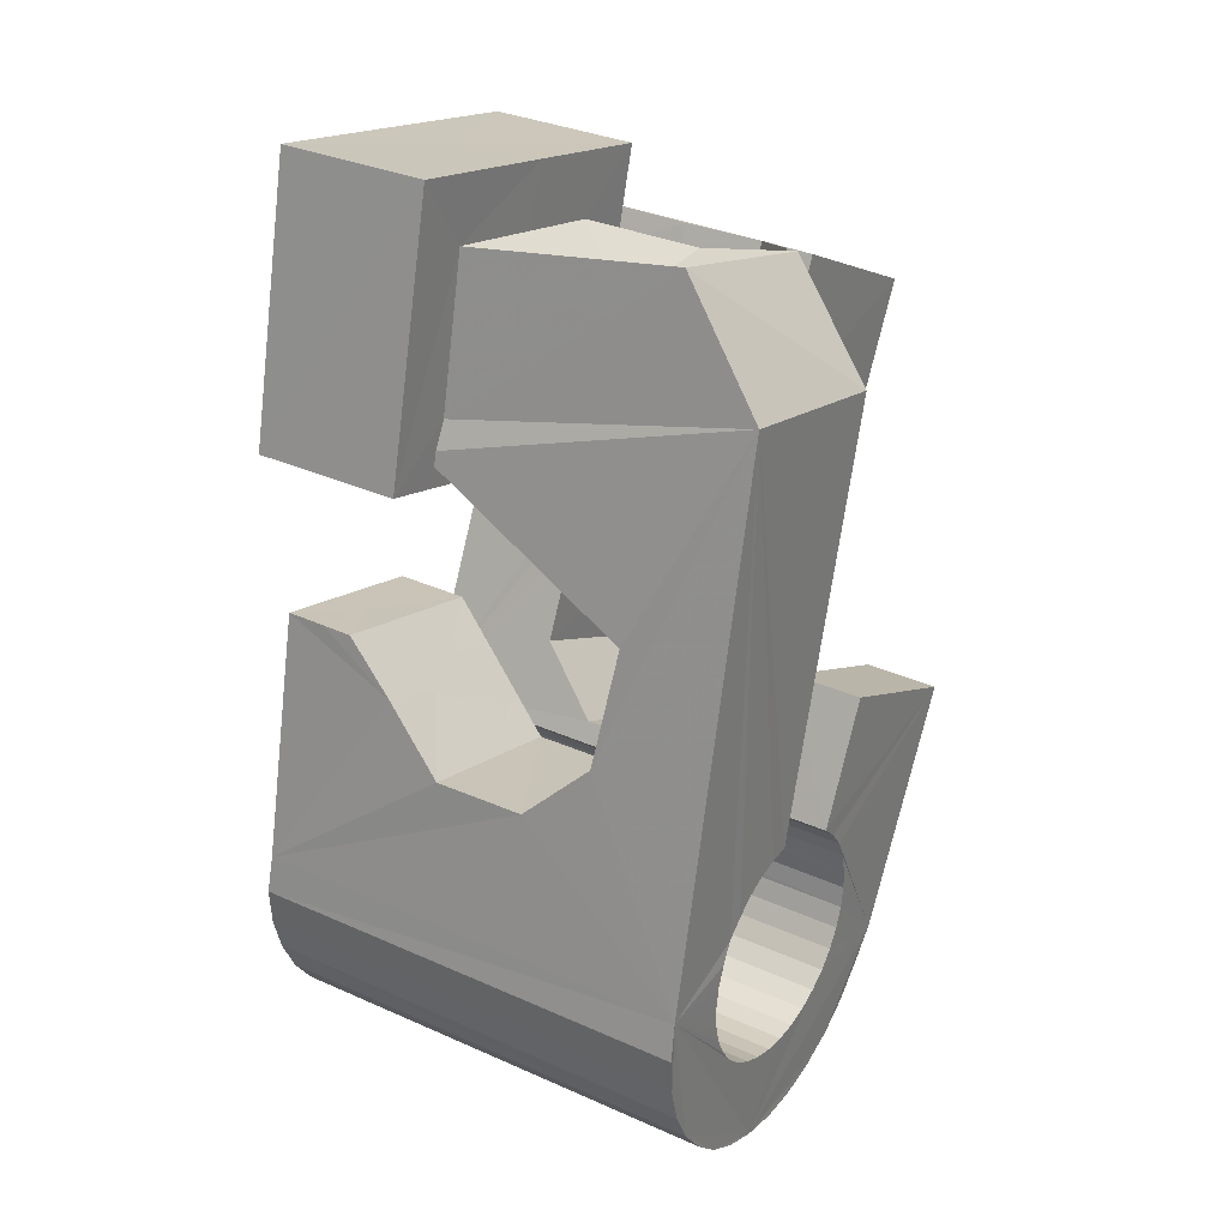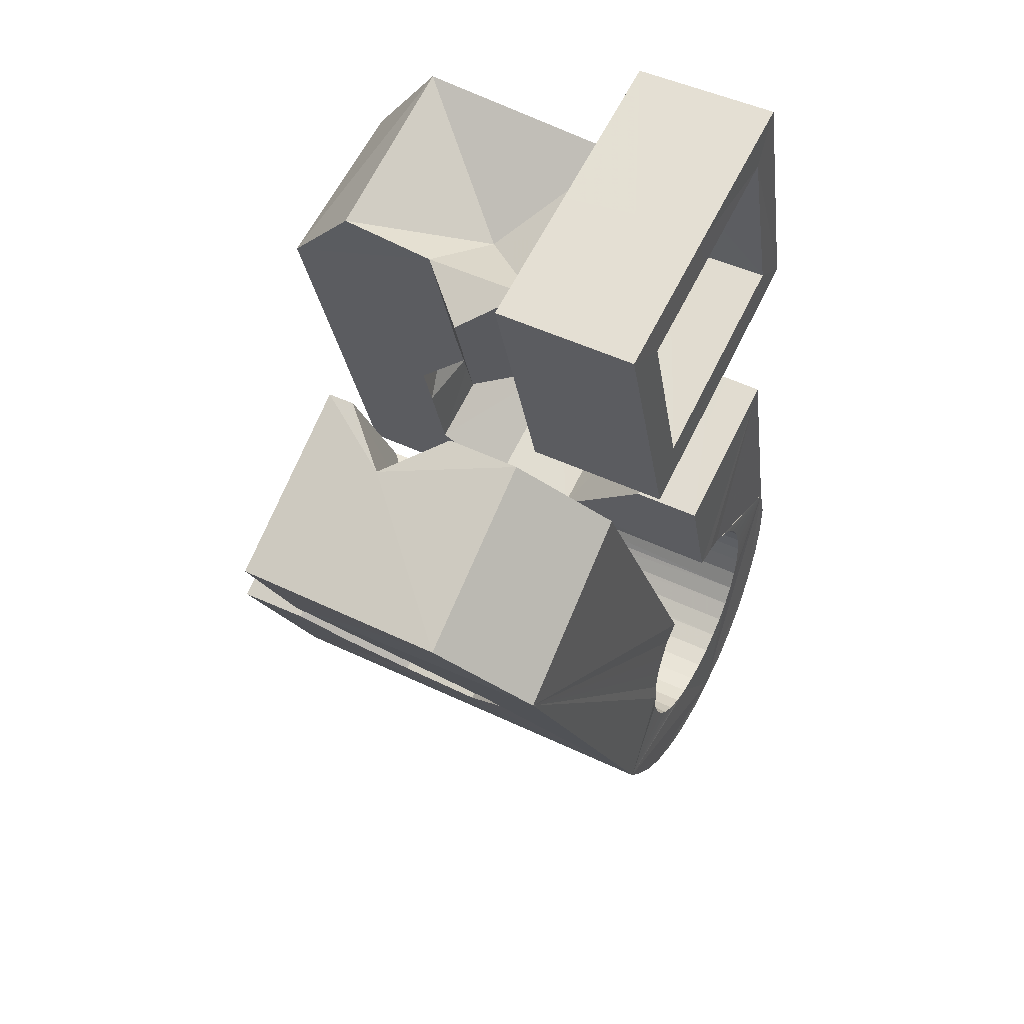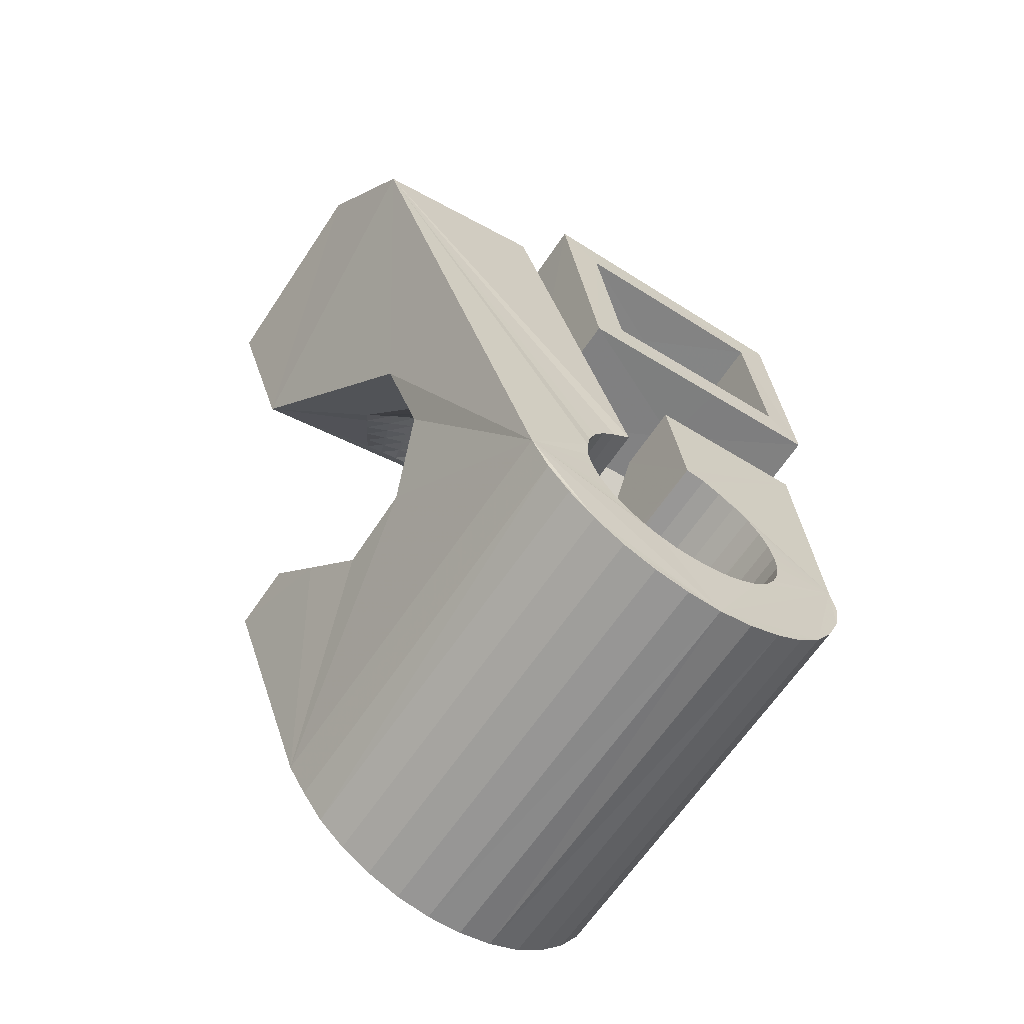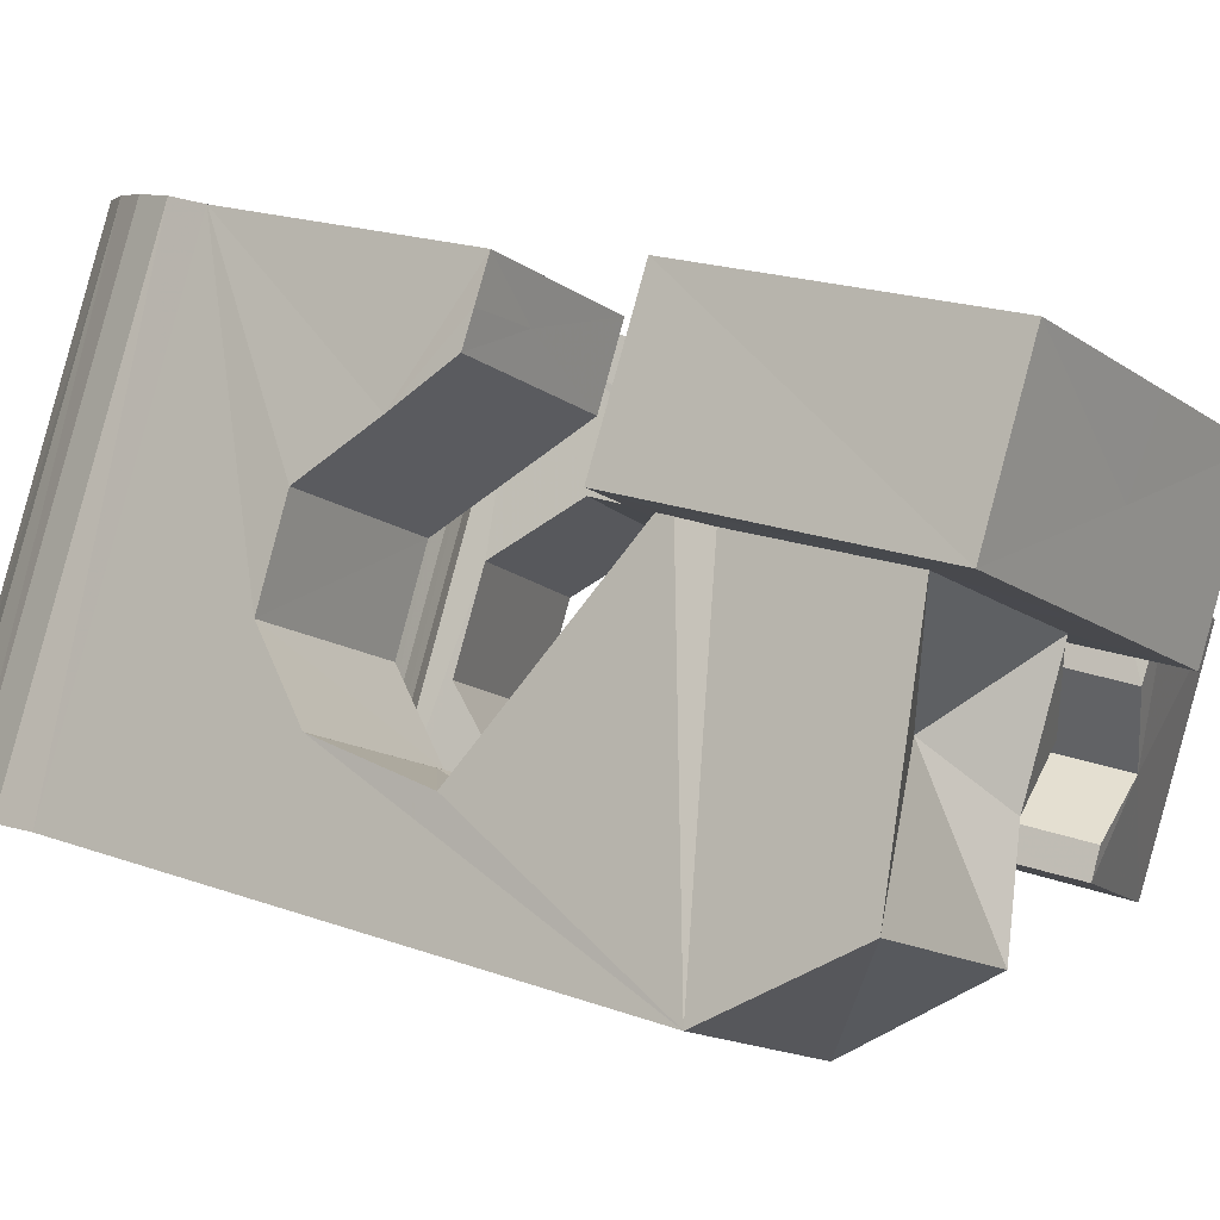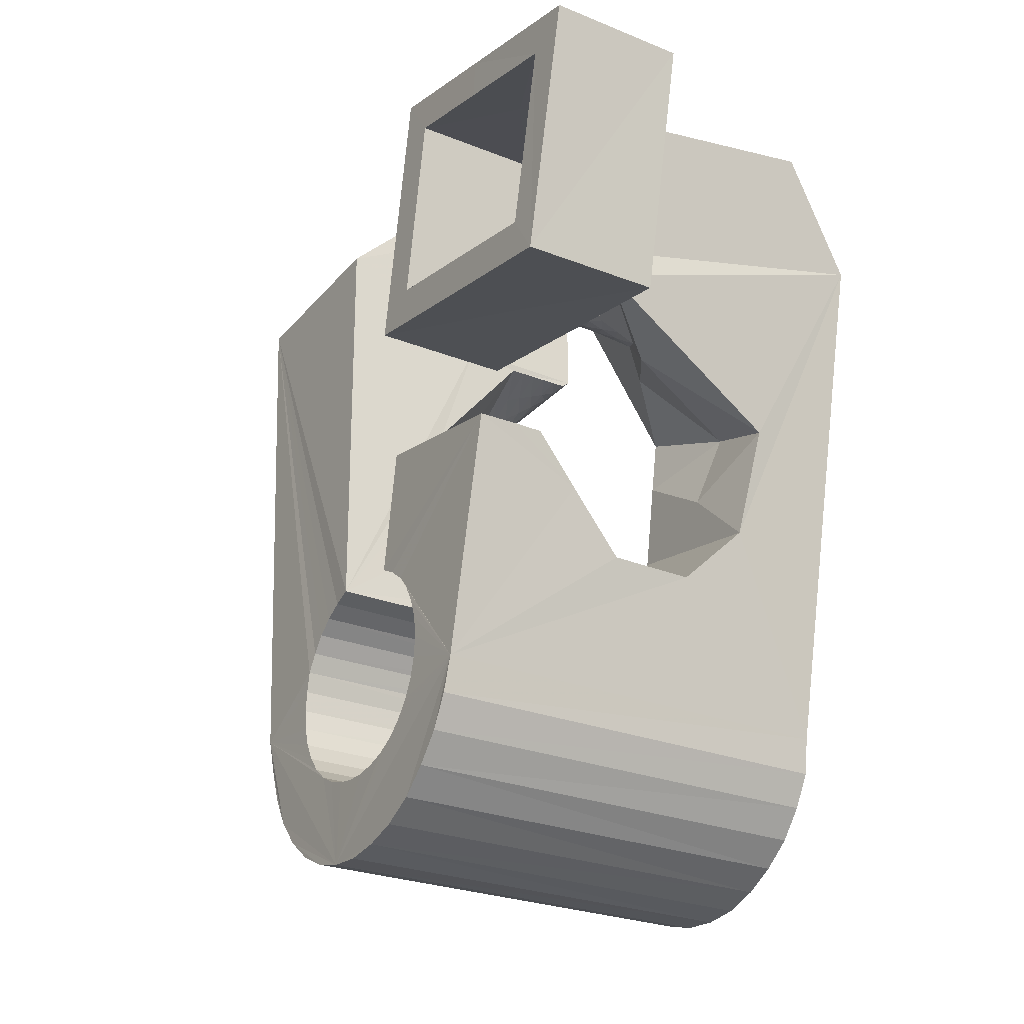
<metadata>
{"format":"obj","ext":"obj","renderer":"f3d","projection":"perspective","resolution":1024,"background":"white","views":[{"elev":17.0,"azim":-73.8,"up":"+Z"},{"elev":64.7,"azim":101.5,"up":"+Z"},{"elev":-55.1,"azim":130.0,"up":"+Z"},{"elev":5.4,"azim":-56.3,"up":"+Y"},{"elev":-11.6,"azim":-136.8,"up":"+Z"}]}
</metadata>
<code>
v -0.05495 -0.03768 0.04663
v -0.05213 -0.02535 -0.04791
v -0.05257 0.0123 0.07928
v -0.05184 -0.02598 0.06839
v -0.05208 -0.02481 -0.05455
v -0.05139 0.01877 0.03167
v -0.05008 -0.02445 -0.0609
v -0.04975 -0.01584 0.01079
v -0.04827 -0.0108 -0.009431
v -0.04702 -0.02448 -0.06685
v -0.04586 0.03717 0.08281
v -0.04491 0.00143 -0.01921
v -0.04569 0.01248 0.07236
v -0.04424 0.04343 0.03517
v -0.04457 0.01708 0.03846
v -0.04279 -0.02484 -0.07203
v -0.04192 0.01094 0.0683
v -0.04136 0.01825 0.03656
v -0.04102 0.01433 0.04188
v -0.04098 0.01677 -0.01697
v -0.04 -0.02927 -0.04683
v -0.03965 -0.02883 -0.05065
v -0.03956 -0.02993 -0.04304
v -0.03893 0.03619 0.07569
v -0.03838 0.02534 -0.004996
v -0.03859 -0.0286 -0.05435
v -0.03836 -0.03055 -0.03944
v -0.03778 -0.02572 -0.07635
v -0.03807 0.04081 0.04186
v -0.03685 -0.0286 -0.05779
v -0.03658 0.03251 0.004705
v -0.03664 -0.03168 -0.03618
v -0.03621 -0.02107 0.01218
v -0.03511 0.03771 0.005504
v -0.03551 0.002345 0.02437
v -0.03451 -0.02883 -0.06083
v -0.03427 -0.03274 -0.03333
v -0.03413 -0.01599 -0.000706
v -0.03312 0.04429 0.006429
v -0.03214 -0.0268 -0.07979
v -0.03196 0.000605 0.02873
v -0.0313 0.04992 -0.03724
v -0.03168 -0.02923 -0.06341
v -0.03138 -0.03388 -0.03107
v -0.03087 0.05103 -0.04381
v -0.02914 0.001984 0.03135
v -0.02887 0.05136 -0.05016
v -0.02844 -0.02988 -0.06538
v -0.02817 0.01236 0.03031
v -0.02809 -0.03503 -0.02942
v -0.02771 -0.003411 0.02972
v -0.0271 0.01048 0.04112
v -0.02688 0.02164 -0.006557
v -0.02632 0.003361 0.03396
v -0.02595 -0.02824 -0.0819
v -0.02568 0.05131 -0.05601
v -0.02592 0.009511 0.04097
v -0.02561 -0.001688 0.03158
v -0.0251 -0.009666 0.02436
v -0.02492 -0.03068 -0.06672
v -0.0246 -0.03601 -0.02849
v -0.02504 -0.008913 0.05742
v -0.02441 0.005875 0.06822
v -0.02352 -0.04691 0.04631
v -0.0235 2.7e-05 0.03343
v -0.0235 0.004738 0.03658
v -0.02332 0.004055 0.07914
v -0.02287 0.03507 0.0049
v -0.0228 0.02426 0.03214
v -0.02164 0.05085 -0.06129
v -0.02147 0.02621 0.03946
v -0.02142 0.01697 0.08079
v -0.0214 0.001743 0.03529
v -0.02127 -0.03158 -0.06755
v -0.02127 0.03728 0.03385
v -0.02099 0.02115 0.07423
v -0.02068 0.006117 0.0392
v -0.02065 -0.006056 0.03333
v -0.02055 0.03609 0.04101
v -0.01951 -0.02981 -0.08292
v -0.01915 -0.03498 0.06614
v -0.0193 0.003459 0.03715
v -0.01926 -0.003995 0.03442
v -0.01889 -0.01877 -0.01102
v -0.01872 0.04652 -0.03607
v -0.01865 -0.02101 0.004794
v -0.01852 -0.02238 0.01421
v -0.01844 0.04699 -0.03988
v -0.01836 0.04589 -0.0323
v -0.01787 -0.001939 0.03552
v -0.01757 -0.03258 -0.06777
v -0.01739 0.04722 -0.04359
v -0.01719 0.005176 0.039
v -0.01726 0.04507 -0.02869
v -0.01714 0.03026 0.07546
v -0.01664 0.05016 -0.0657
v -0.01648 0.000117 0.03662
v -0.01642 0.02901 0.08268
v -0.01604 -0.006386 -0.02062
v -0.01565 0.04722 -0.04703
v -0.01544 0.0441 -0.02543
v -0.01516 -0.01461 0.0383
v -0.0151 0.002173 0.03772
v -0.01475 -0.01856 0.06527
v -0.01391 -0.03366 -0.06739
v -0.01371 0.004229 0.03882
v -0.01358 -0.008703 0.03694
v -0.01334 0.047 -0.05011
v -0.01308 -0.03174 -0.08258
v -0.01307 0.04304 -0.02259
v -0.01291 -0.006301 0.03727
v -0.01224 -0.003905 0.03761
v -0.01178 0.008814 -0.01854
v -0.01157 -0.00151 0.03795
v -0.0109 0.04901 -0.06894
v -0.0109 0.000887 0.03829
v -0.01053 -0.03989 -0.03055
v -0.01047 0.04658 -0.05265
v -0.01038 -0.03479 -0.06638
v -0.01023 0.003281 0.03863
v -0.01021 0.04179 -0.02033
v -0.009893 0.004246 0.03999
v -0.009877 0.00411 0.04095
v -0.009505 0.000186 0.06793
v -0.009497 0.005666 0.04018
v -0.009129 0.00157 0.06812
v -0.007248 -0.0405 -0.0325
v -0.007211 0.04594 -0.05459
v -0.007144 -0.03594 -0.06468
v -0.006883 0.04074 -0.01871
v -0.006852 -0.03371 -0.08101
v -0.006424 0.02429 0.003117
v -0.006355 -0.04421 -0.008356
v -0.005673 0.006499 0.03649
v -0.005162 0.001441 0.07195
v -0.004755 0.04762 -0.07122
v -0.004418 -0.04102 -0.03503
v -0.004311 -0.03706 -0.06236
v -0.003717 0.04516 -0.056
v -0.003394 0.0396 -0.01775
v -0.003041 0.0363 0.004863
v -0.002997 -0.008453 0.04343
v -0.002967 -0.032 -0.006616
v -0.002734 -0.0114 0.06367
v -0.002064 -0.04114 -0.03804
v -0.00198 -0.03814 -0.05952
v -0.001317 -0.01016 -0.02259
v -0.001066 -0.03572 -0.07823
v -0.000329 -0.04115 -0.04145
v -0.000235 -0.03908 -0.05625
v -6.5e-05 0.04425 -0.05679
v 0.000778 -0.04094 -0.04511
v 0.000787 -0.03988 -0.05264
v 0.001104 0.004295 0.02869
v 0.000983 0.03025 0.03989
v 0.001119 -0.0405 -0.04889
v 0.001443 0.02513 0.07529
v 0.001731 -0.00302 0.07898
v 0.001661 0.04587 -0.07213
v 0.002901 0.004905 -0.02043
v 0.003637 0.04325 -0.05699
v 0.004055 -0.03773 -0.07433
v 0.007304 0.04217 -0.05663
v 0.007888 0.01342 -0.008089
v 0.008054 0.02938 0.03225
v 0.00803 -0.02536 0.03318
v 0.008129 0.0441 -0.07185
v 0.008231 -0.0237 0.03223
v 0.008375 -0.0396 -0.06949
v 0.00881 0.02204 0.08253
v 0.008901 -0.02131 0.03256
v 0.009262 -0.02077 0.03387
v 0.00957 -0.01891 0.0329
v 0.01024 -0.01652 0.03324
v 0.01062 0.03633 -0.01972
v 0.01077 0.01051 0.007226
v 0.01083 0.04105 -0.05563
v 0.01091 -0.01412 0.03358
v 0.01155 -0.0413 -0.06378
v 0.01153 -0.01174 0.03391
v 0.01165 -0.02455 0.03142
v 0.01243 0.008729 0.01637
v 0.01287 -0.0222 0.03081
v 0.01317 -0.03052 0.06057
v 0.01408 -0.04305 -0.05771
v 0.01398 0.03542 -0.02174
v 0.01407 0.0399 -0.05393
v 0.01408 -0.01986 0.03019
v 0.01437 0.04213 -0.07027
v 0.01435 -0.02603 0.06113
v 0.01422 -0.002046 0.03658
v 0.01507 -0.02539 0.03062
v 0.0153 -0.01751 0.02958
v 0.01546 -0.02555 -0.01853
v 0.01651 -0.01516 0.02897
v 0.01683 -0.0231 0.02905
v 0.01683 0.03498 -0.02425
v 0.0169 0.03878 -0.0516
v 0.01772 -0.01283 0.02836
v 0.01849 -0.02625 0.0298
v 0.0186 -0.0208 0.02749
v 0.01919 0.03475 -0.02726
v 0.01924 0.03773 -0.04876
v 0.01945 -0.007412 0.0638
v 0.02016 0.04012 -0.06748
v 0.02036 -0.0185 0.02593
v 0.02039 -0.006428 0.02028
v 0.02079 -0.024 0.02728
v 0.0209 0.03475 -0.03069
v 0.02095 0.03678 -0.04547
v 0.02184 -0.01452 0.03725
v 0.02201 0.03513 -0.03432
v 0.022 0.03598 -0.04189
v 0.02212 -0.01621 0.02437
v 0.02237 0.03535 -0.03813
v 0.0231 -0.02176 0.02477
v 0.02317 0.005041 0.06576
v 0.02342 -0.05172 -0.0154
v 0.02387 -0.01392 0.0228
v 0.02427 0.02234 0.05359
v 0.02474 0.0079 -0.002483
v 0.02529 0.03815 -0.06358
v 0.02541 -0.01951 0.02226
v 0.02625 -0.01903 0.06031
v 0.02676 -0.03933 -0.01351
v 0.02698 0.006426 0.003312
v 0.02734 -0.02935 -0.02087
v 0.02772 -0.01731 -0.02932
v 0.02772 -0.01727 0.01974
v 0.02952 0.03625 -0.05868
v 0.02995 -0.01513 0.01709
v 0.03217 -0.002367 -0.02728
v 0.03286 0.03453 -0.05307
v 0.03557 0.03319 -0.04693
v 0.03738 0.006136 -0.01503
v 0.0402 -0.03328 0.02546
v 0.04155 0.002812 -0.000179
v 0.04556 -0.03856 0.05165
v 0.05591 -0.002728 0.05696
v 0.05726 0.01495 0.04435
f 166 236 238
f 166 238 184
f 164 235 221
f 235 237 221
f 237 226 221
f 226 176 221
f 176 164 221
f 160 232 164
f 232 235 164
f 160 147 228
f 160 228 232
f 172 190 211
f 190 224 211
f 211 191 172
f 211 224 204
f 211 204 191
f 20 113 53
f 113 132 53
f 132 31 53
f 31 25 53
f 25 20 53
f 99 113 12
f 113 20 12
f 99 12 84
f 12 9 84
f 84 9 38
f 9 8 38
f 8 33 38
f 33 86 38
f 86 84 38
f 123 124 142
f 124 144 142
f 142 102 123
f 142 144 104
f 142 104 102
f 104 144 124
f 122 120 106
f 122 106 93
f 35 33 8
f 35 8 18
f 41 35 18
f 46 41 18
f 54 46 18
f 66 54 18
f 77 66 18
f 122 93 77
f 18 122 77
f 86 33 87
f 33 35 59
f 35 51 59
f 51 78 59
f 78 107 59
f 107 87 59
f 87 33 59
f 103 106 116
f 106 120 116
f 103 82 93
f 103 93 106
f 82 66 77
f 82 77 93
f 97 103 114
f 103 116 114
f 97 73 82
f 97 82 103
f 82 73 66
f 73 54 66
f 90 97 112
f 97 114 112
f 90 65 73
f 90 73 97
f 73 65 54
f 65 46 54
f 83 90 111
f 90 112 111
f 83 58 65
f 83 65 90
f 65 58 46
f 58 41 46
f 83 111 107
f 83 107 78
f 58 83 78
f 58 78 51
f 58 51 41
f 51 35 41
f 166 168 181
f 166 181 192
f 231 226 237
f 231 237 236
f 229 231 236
f 223 229 236
f 216 223 236
f 208 216 236
f 200 208 236
f 166 192 200
f 236 166 200
f 176 226 182
f 226 231 207
f 231 219 207
f 219 199 207
f 199 180 207
f 180 182 207
f 182 226 207
f 183 181 171
f 181 168 171
f 183 196 192
f 183 192 181
f 196 208 200
f 196 200 192
f 188 183 173
f 183 171 173
f 188 201 196
f 188 196 183
f 196 201 208
f 201 216 208
f 193 188 174
f 188 173 174
f 193 206 201
f 193 201 188
f 201 206 216
f 206 223 216
f 195 193 178
f 193 174 178
f 195 214 206
f 195 206 193
f 206 214 223
f 214 229 223
f 195 178 180
f 195 180 199
f 214 195 199
f 214 199 219
f 214 219 229
f 219 231 229
f 19 52 57
f 52 125 57
f 125 122 57
f 122 18 57
f 18 19 57
f 171 168 166
f 117 133 143
f 204 217 220
f 117 143 147
f 191 204 220
f 191 220 175
f 173 171 166
f 174 173 166
f 178 174 166
f 180 178 166
f 184 190 172
f 166 184 172
f 180 166 172
f 180 172 191
f 182 180 191
f 117 147 160
f 182 191 175
f 176 182 175
f 164 176 175
f 160 164 175
f 175 117 160
f 227 225 218
f 227 218 185
f 228 227 185
f 239 238 236
f 232 228 185
f 240 239 236
f 240 236 237
f 232 185 234
f 235 232 234
f 234 240 237
f 237 235 234
f 161 151 91
f 151 74 91
f 91 105 163
f 91 163 161
f 105 119 177
f 105 177 163
f 119 129 187
f 119 187 177
f 129 138 198
f 129 198 187
f 138 146 203
f 138 203 198
f 146 150 210
f 146 210 203
f 150 153 210
f 153 213 210
f 153 156 213
f 156 215 213
f 156 152 212
f 156 212 215
f 152 149 212
f 149 209 212
f 149 145 209
f 145 202 209
f 145 137 197
f 145 197 202
f 137 127 186
f 137 186 197
f 127 117 175
f 127 175 186
f 130 140 50
f 140 61 50
f 50 44 121
f 50 121 130
f 44 37 110
f 44 110 121
f 37 32 101
f 37 101 110
f 32 27 94
f 32 94 101
f 27 23 94
f 23 89 94
f 23 21 89
f 21 85 89
f 21 22 88
f 21 88 85
f 22 26 92
f 22 92 88
f 26 30 100
f 26 100 92
f 30 36 108
f 30 108 100
f 36 43 108
f 43 118 108
f 43 48 118
f 48 128 118
f 48 60 139
f 48 139 128
f 60 74 139
f 74 151 139
f 233 234 185
f 233 185 179
f 179 169 233
f 169 230 233
f 169 162 222
f 169 222 230
f 162 148 205
f 162 205 222
f 148 131 189
f 148 189 205
f 131 109 167
f 131 167 189
f 109 80 159
f 109 159 167
f 80 55 159
f 55 136 159
f 55 40 115
f 55 115 136
f 40 28 115
f 28 96 115
f 28 16 70
f 28 70 96
f 16 10 56
f 16 56 70
f 10 7 56
f 7 47 56
f 7 5 47
f 5 45 47
f 5 2 45
f 2 42 45
f 132 141 68
f 141 39 68
f 39 34 68
f 34 31 68
f 31 132 68
f 39 141 140
f 175 220 240
f 159 136 115
f 205 189 167
f 47 45 42
f 70 56 47
f 70 47 42
f 233 230 222
f 115 96 70
f 159 115 70
f 159 70 42
f 205 167 159
f 234 233 222
f 222 205 159
f 234 222 159
f 39 140 130
f 39 130 121
f 42 39 121
f 42 121 110
f 42 110 101
f 42 101 94
f 42 94 89
f 42 89 85
f 42 85 88
f 42 88 92
f 42 92 100
f 42 100 108
f 159 42 108
f 159 108 118
f 159 118 128
f 159 128 139
f 159 139 151
f 159 151 161
f 159 161 163
f 159 163 177
f 234 159 177
f 234 177 187
f 234 187 198
f 234 198 203
f 234 203 210
f 234 210 213
f 234 213 215
f 234 215 212
f 240 234 212
f 186 175 240
f 197 186 240
f 202 197 240
f 209 202 240
f 212 209 240
f 225 227 194
f 227 228 194
f 228 147 194
f 147 143 194
f 143 225 194
f 218 225 133
f 225 143 133
f 49 52 19
f 17 63 67
f 6 49 19
f 17 67 3
f 6 19 17
f 17 3 6
f 67 63 126
f 125 52 49
f 158 67 126
f 125 49 154
f 126 125 154
f 126 154 158
f 170 98 72
f 98 11 72
f 11 3 72
f 3 67 72
f 67 158 72
f 158 170 72
f 29 79 75
f 29 75 14
f 98 95 24
f 11 98 24
f 24 29 14
f 14 11 24
f 157 95 98
f 75 79 155
f 157 98 170
f 165 75 155
f 165 155 157
f 170 165 157
f 135 13 76
f 13 24 76
f 24 95 76
f 95 157 76
f 157 135 76
f 134 15 13
f 13 135 134
f 13 15 29
f 13 29 24
f 15 134 71
f 134 155 71
f 155 79 71
f 79 29 71
f 29 15 71
f 134 135 157
f 134 157 155
f 165 170 154
f 170 158 154
f 14 75 69
f 75 165 69
f 165 154 69
f 154 49 69
f 49 6 69
f 6 14 69
f 11 14 3
f 14 6 3
f 224 190 184
f 217 204 224
f 224 184 238
f 239 217 224
f 224 238 239
f 4 81 62
f 81 104 62
f 104 124 62
f 124 126 62
f 126 63 62
f 63 17 62
f 17 4 62
f 218 133 117
f 61 64 1
f 40 55 80
f 109 131 148
f 2 5 7
f 7 10 16
f 2 7 16
f 162 169 179
f 16 28 40
f 16 40 80
f 2 16 80
f 80 109 148
f 162 179 185
f 80 148 162
f 80 162 185
f 218 117 127
f 218 127 137
f 185 218 137
f 185 137 145
f 185 145 149
f 185 149 152
f 185 152 156
f 185 156 153
f 185 153 150
f 185 150 146
f 80 185 146
f 80 146 138
f 80 138 129
f 80 129 119
f 80 119 105
f 80 105 91
f 80 91 74
f 80 74 60
f 80 60 48
f 80 48 43
f 2 80 43
f 2 43 36
f 2 36 30
f 2 30 26
f 2 26 22
f 2 22 21
f 2 21 23
f 2 23 27
f 1 2 27
f 50 61 1
f 44 50 1
f 37 44 1
f 32 37 1
f 27 32 1
f 116 120 122
f 140 141 132
f 104 81 64
f 140 132 113
f 102 104 64
f 102 64 61
f 114 116 122
f 112 114 122
f 111 112 122
f 107 111 122
f 126 124 123
f 125 126 123
f 122 125 123
f 107 122 123
f 107 123 102
f 87 107 102
f 140 113 99
f 87 102 61
f 86 87 61
f 84 86 61
f 99 84 61
f 61 140 99
f 25 31 34
f 4 17 19
f 1 4 19
f 25 34 39
f 25 39 42
f 20 25 42
f 12 20 42
f 12 42 2
f 9 12 2
f 9 2 1
f 1 19 18
f 1 18 8
f 1 8 9
f 240 220 239
f 220 217 239
f 81 4 64
f 4 1 64

</code>
